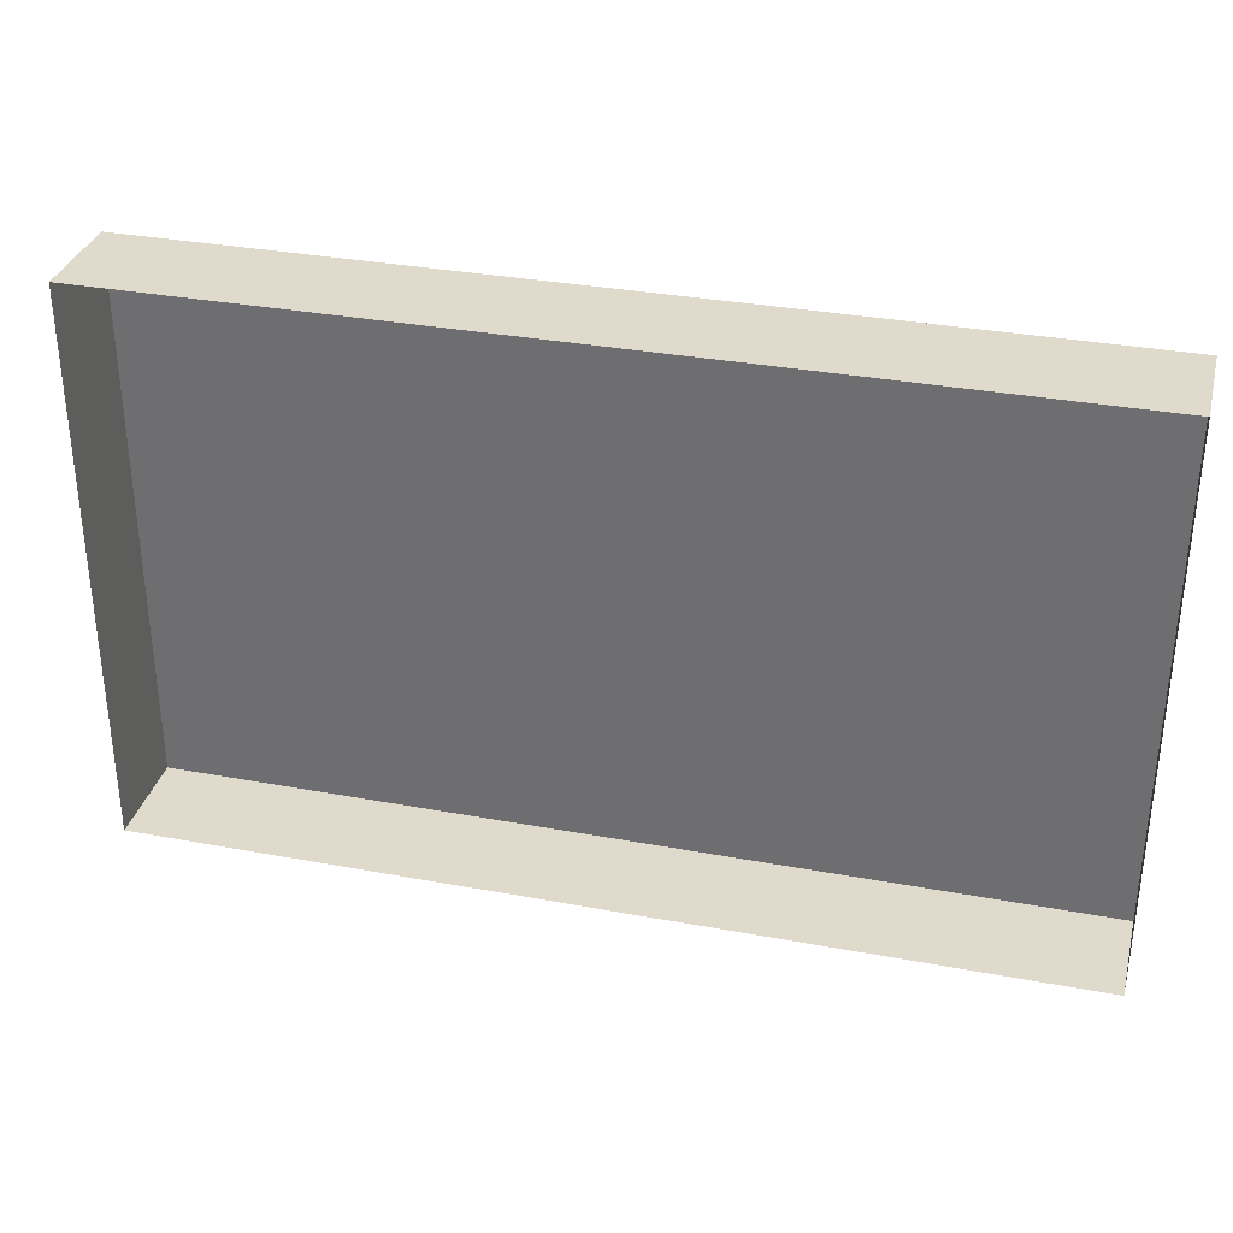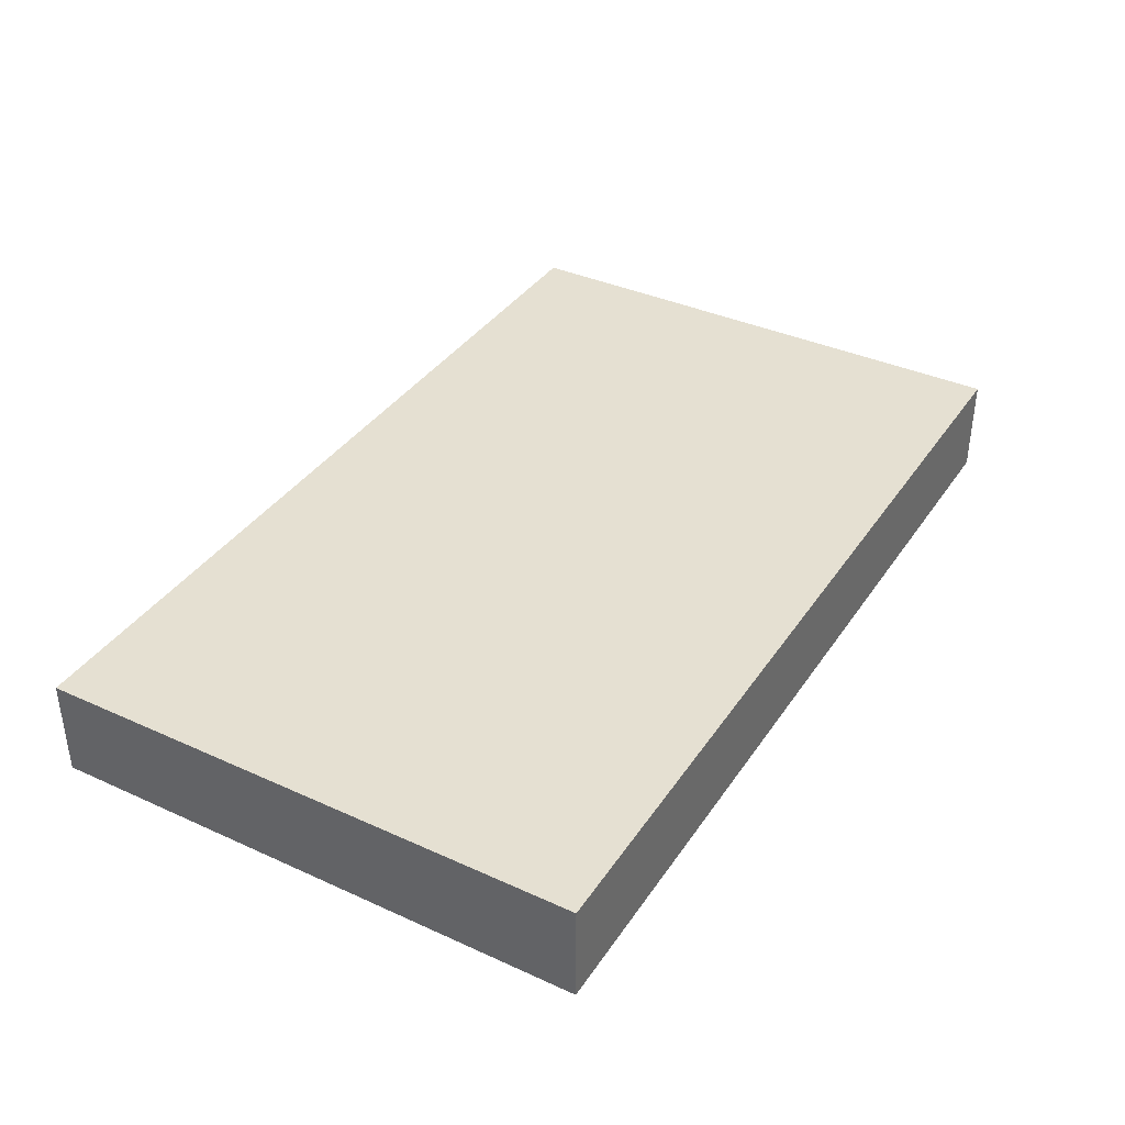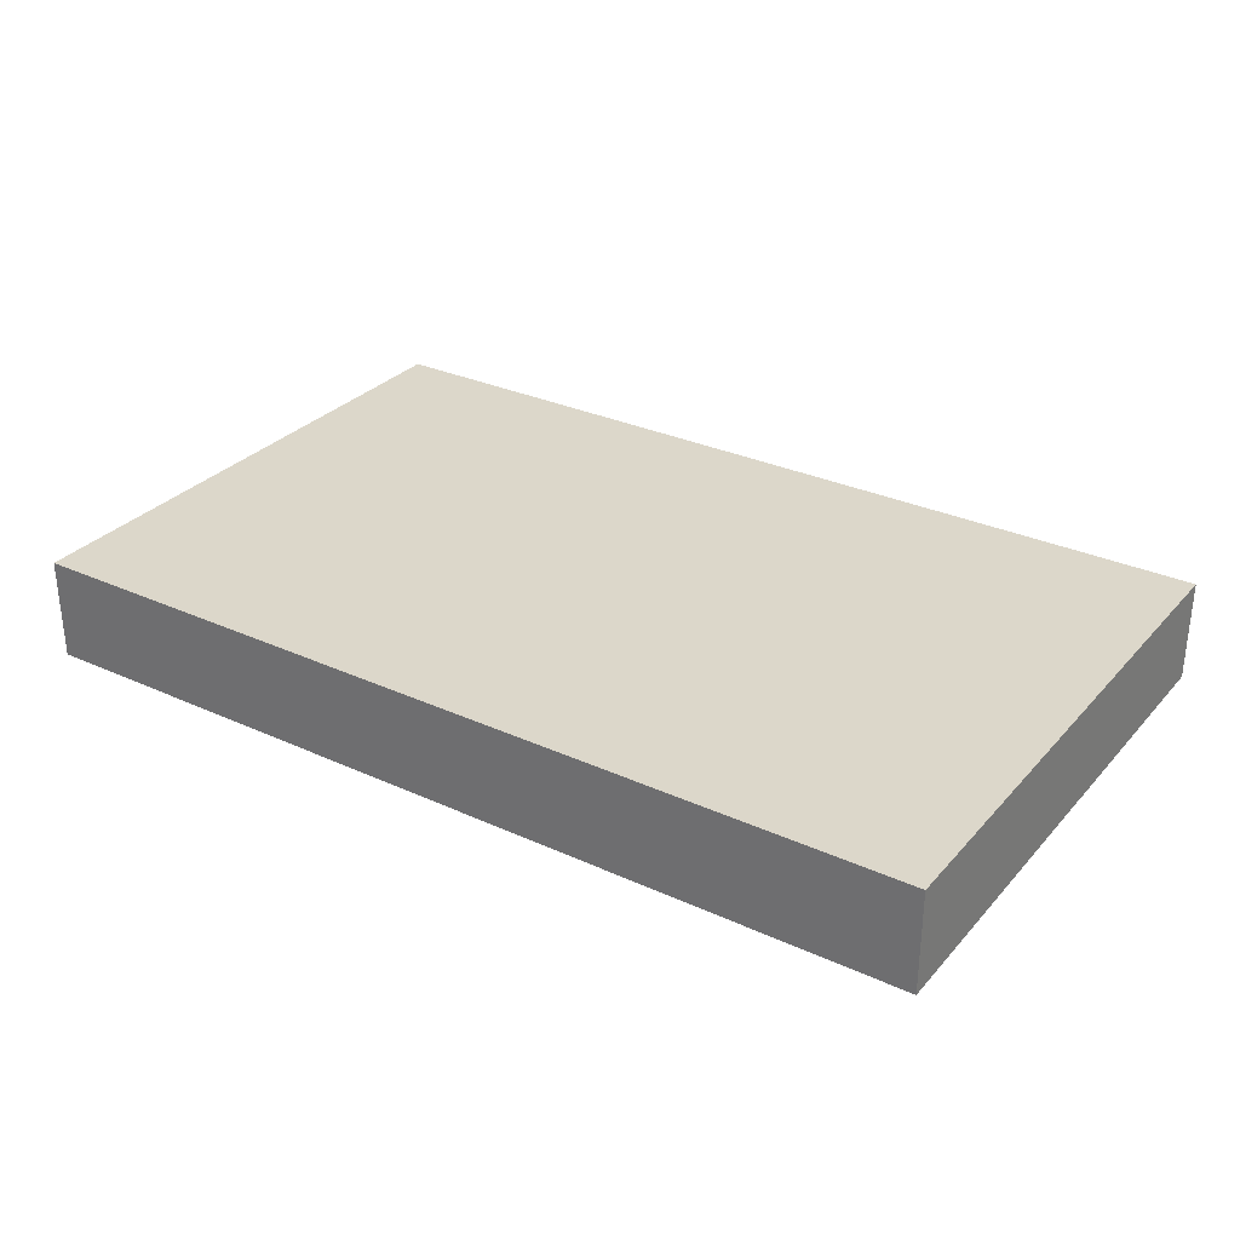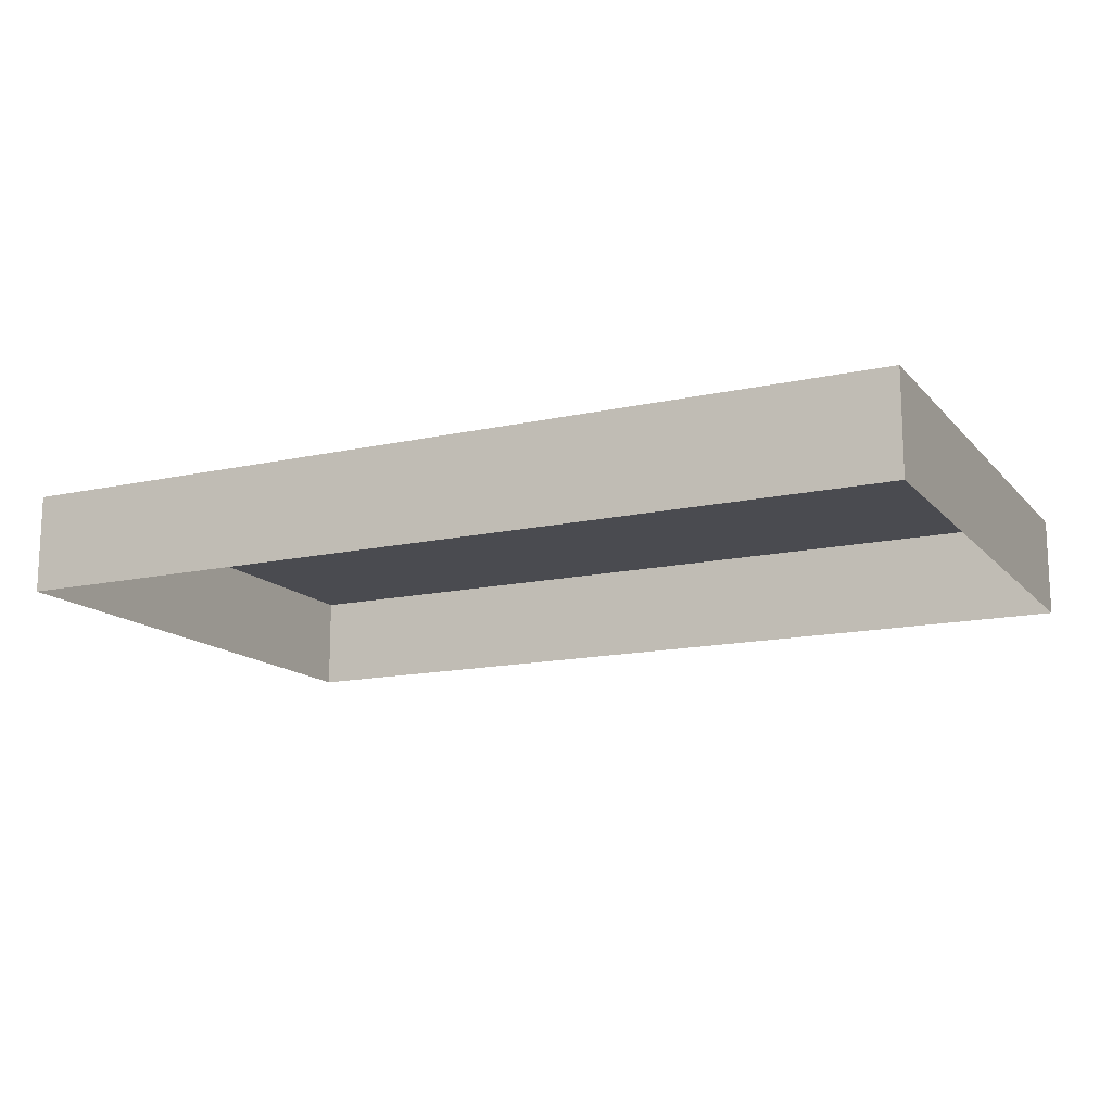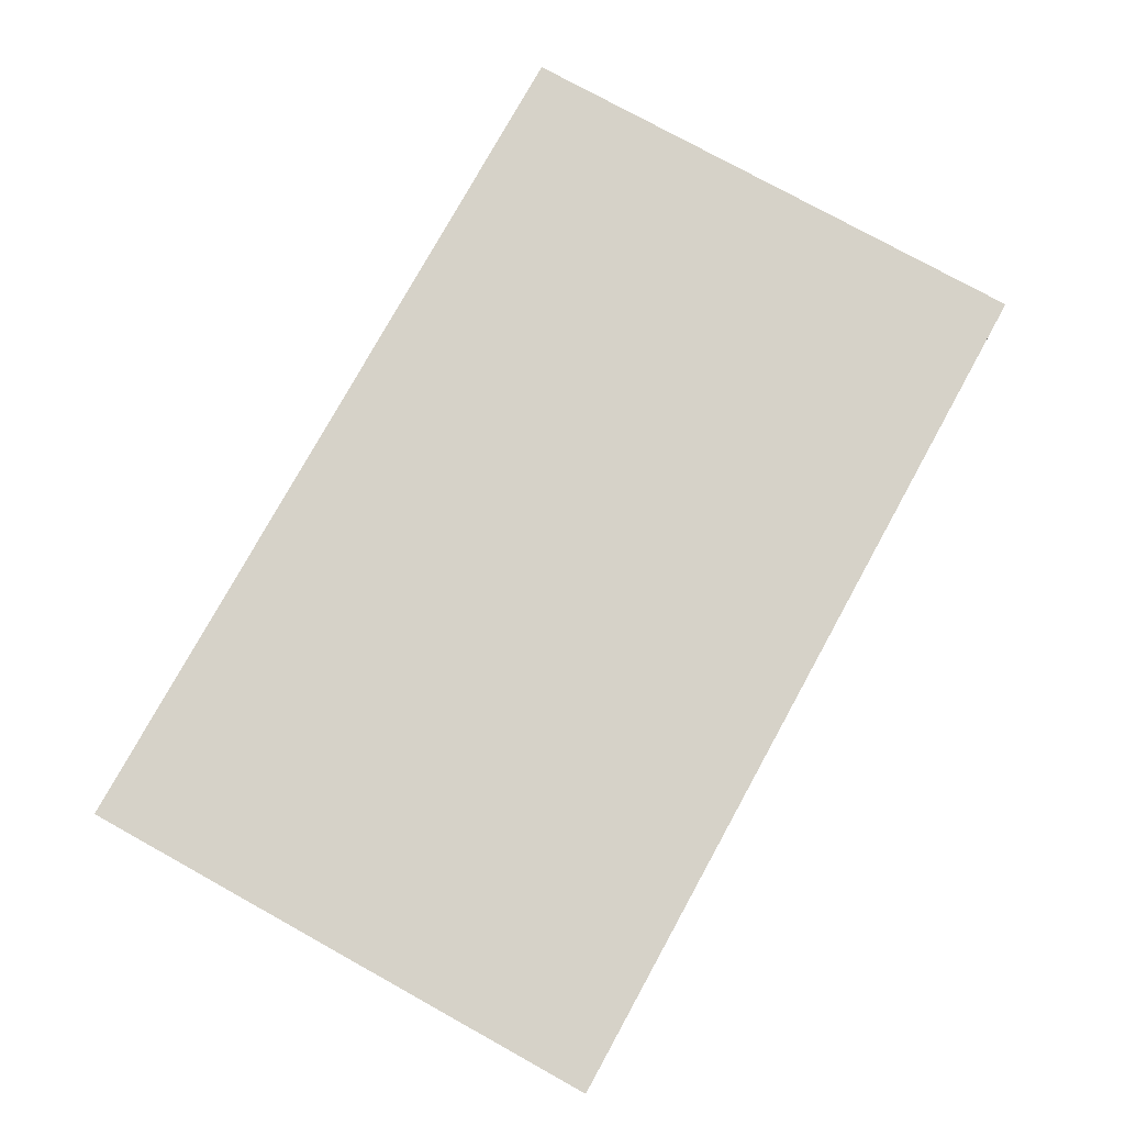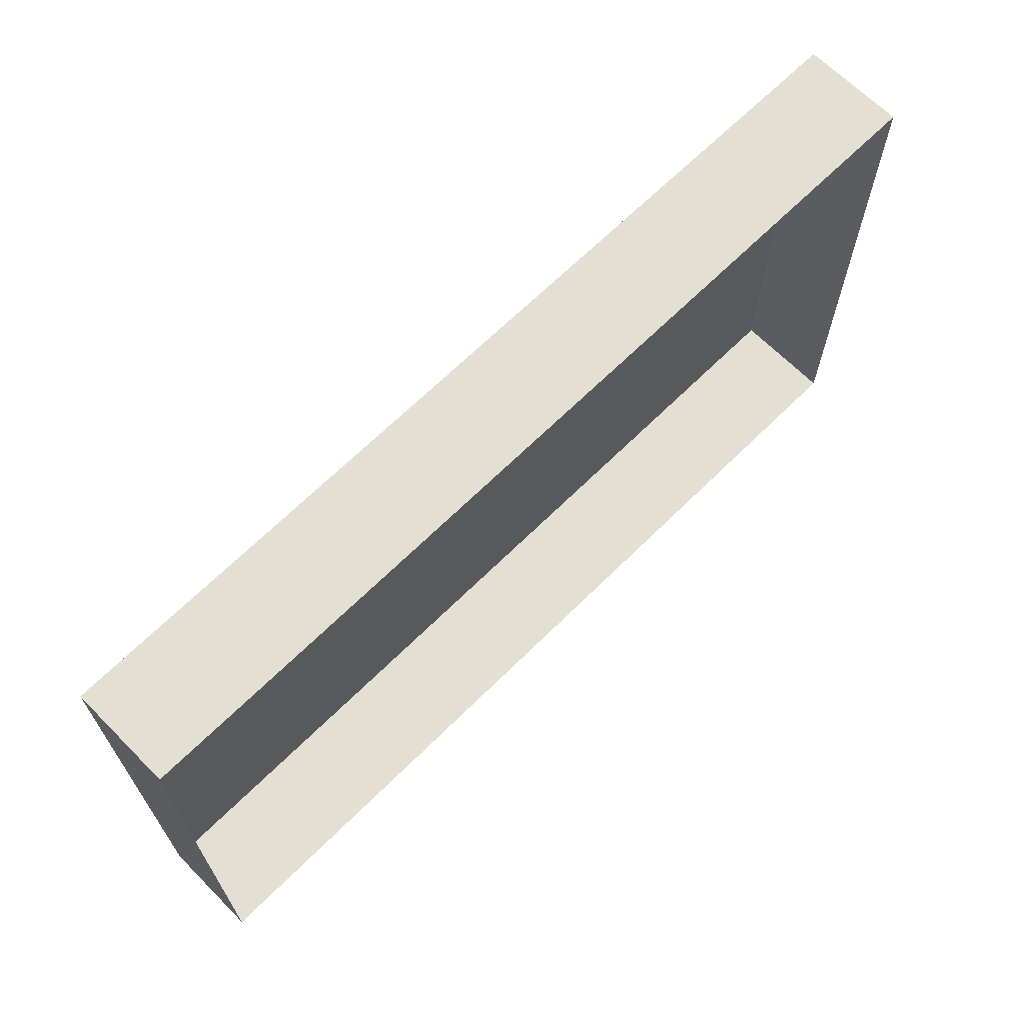
<metadata>
{"format":"obj","ext":"obj","renderer":"f3d","projection":"perspective","resolution":1024,"background":"white","views":[{"elev":33.0,"azim":14.4,"up":"+Z"},{"elev":37.6,"azim":-59.9,"up":"+Y"},{"elev":30.4,"azim":33.5,"up":"+Y"},{"elev":-14.4,"azim":-154.0,"up":"+Y"},{"elev":77.9,"azim":-61.1,"up":"+Y"},{"elev":66.8,"azim":-44.8,"up":"+Z"}]}
</metadata>
<code>
v -0.4326 0.0903 0.2631
v -0.4326 0.0903 -0.2631
v 0.4326 0.0903 -0.2631
v 0.4326 0.0903 0.2631
v -0.4326 -0.005122 0.2631
v -0.4326 0.0903 0.2631
v 0.4326 0.0903 0.2631
v 0.4326 -0.005122 0.2631
v 0.4326 -0.005122 0.2631
v 0.4326 0.0903 0.2631
v 0.4326 0.0903 -0.2631
v 0.4326 -0.005122 -0.2631
v 0.4326 -0.005122 -0.2631
v 0.4326 0.0903 -0.2631
v -0.4326 0.0903 -0.2631
v -0.4326 -0.005122 -0.2631
v -0.4326 -0.005122 -0.2631
v -0.4326 0.0903 -0.2631
v -0.4326 0.0903 0.2631
v -0.4326 -0.005122 0.2631
g Street_well1_(5)_751_235
f 1 3 2
f 1 4 3
f 5 7 6
f 5 8 7
f 9 11 10
f 9 12 11
f 13 15 14
f 13 16 15
f 17 19 18
f 17 20 19

</code>
